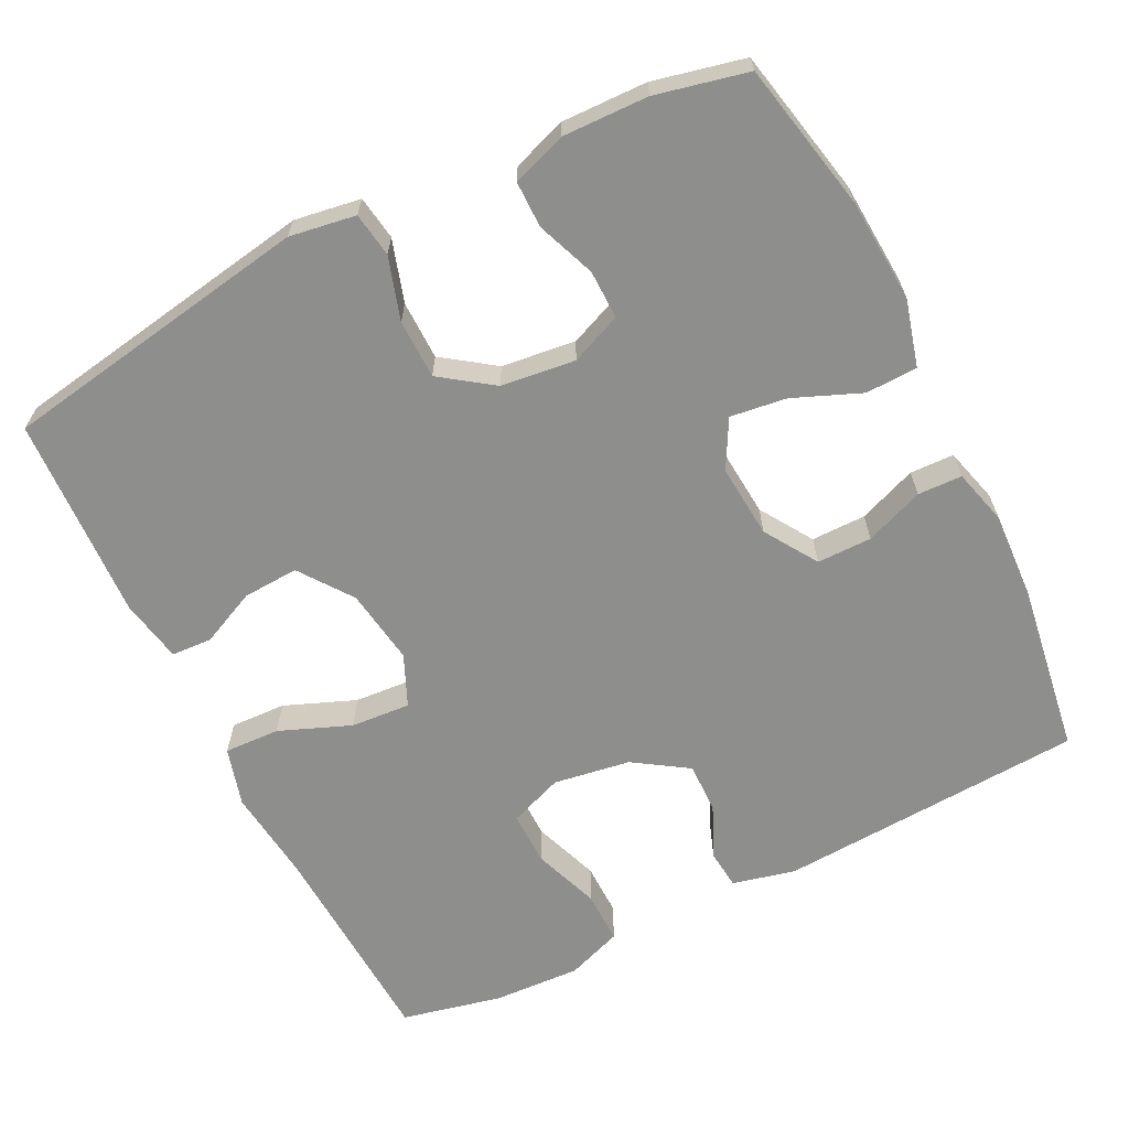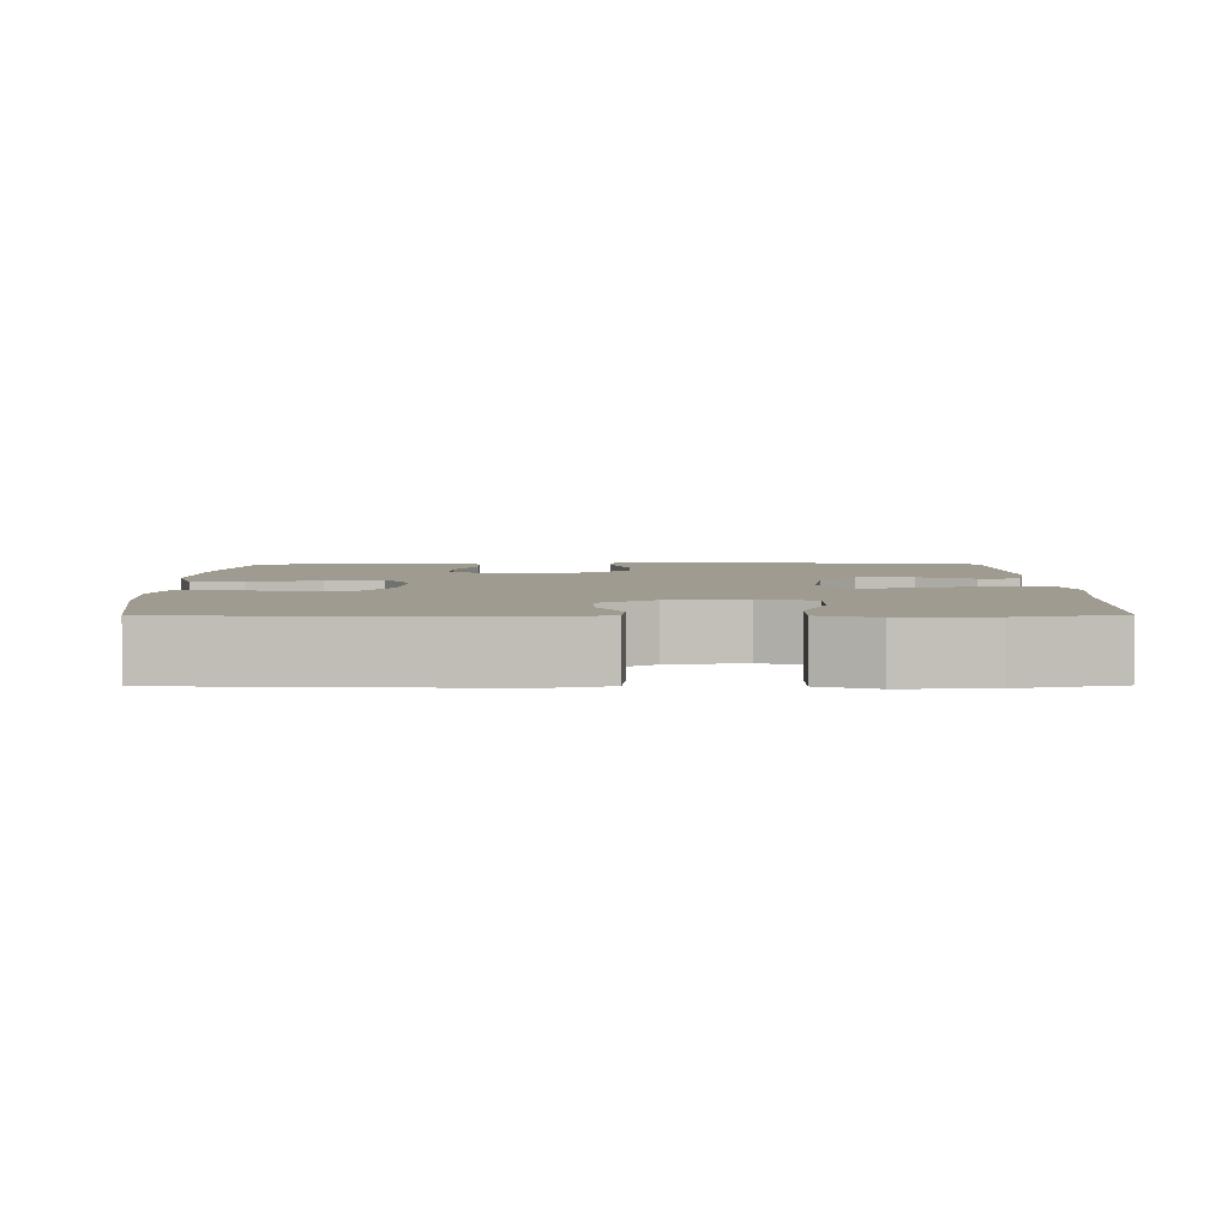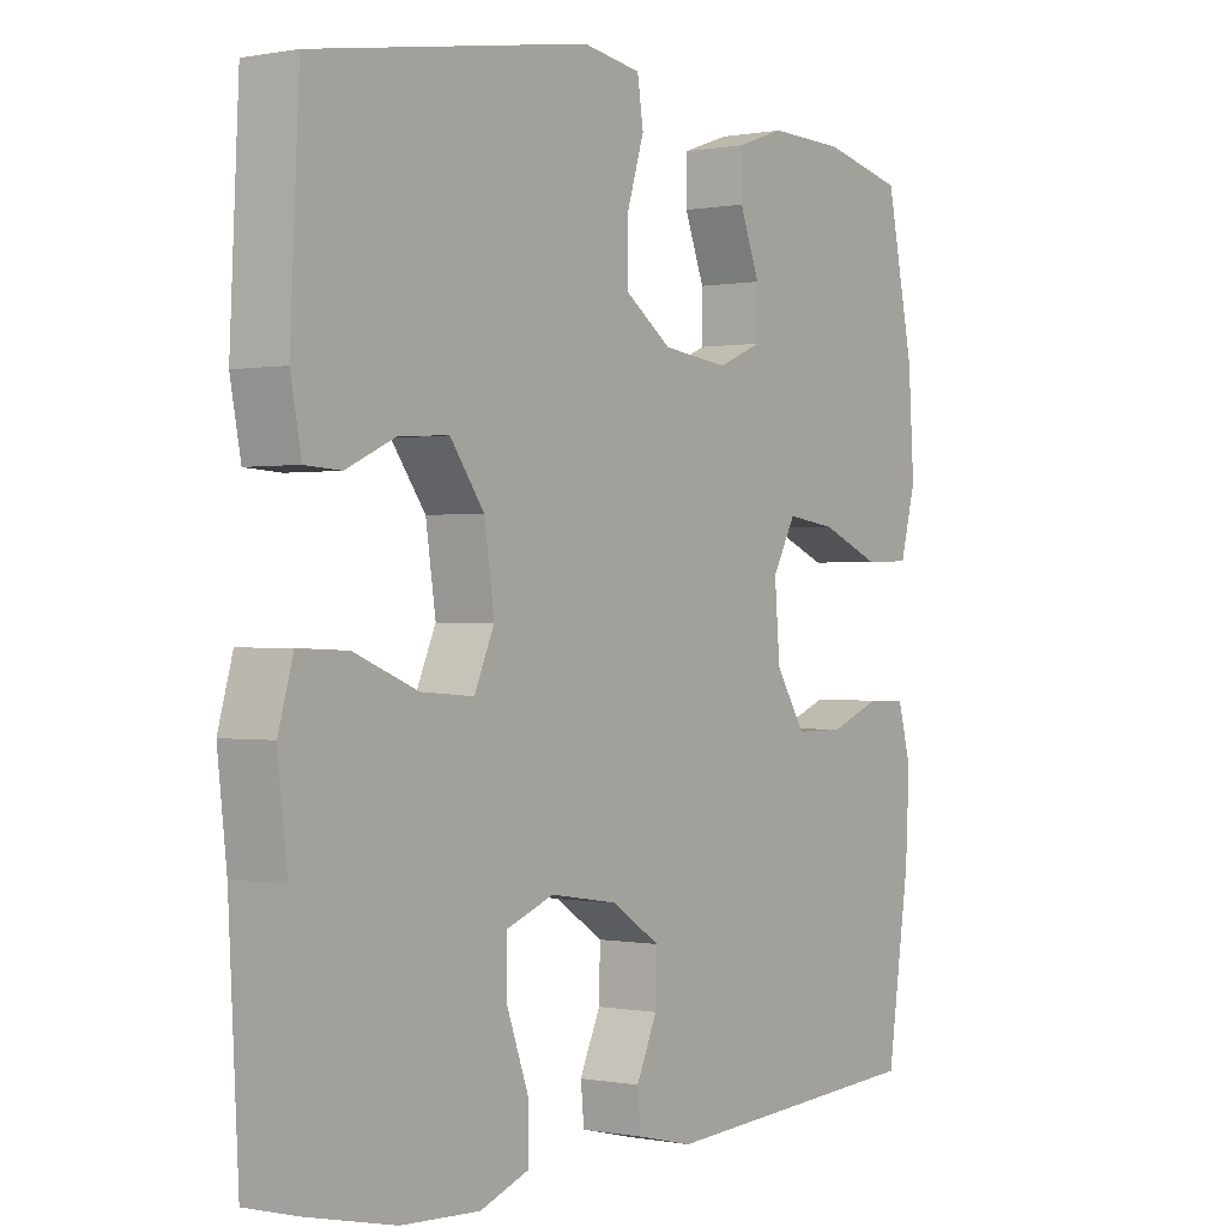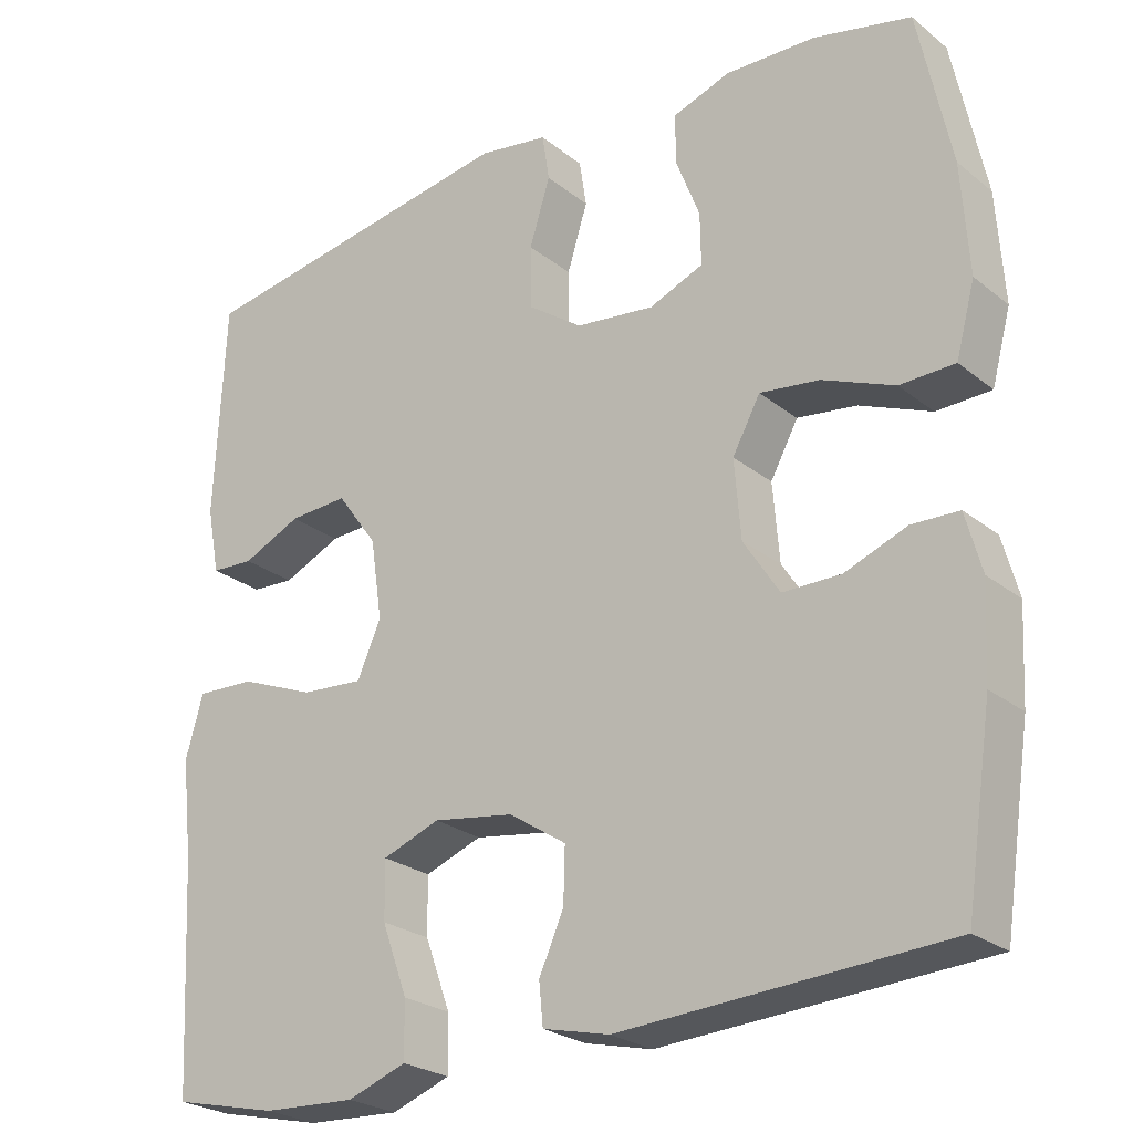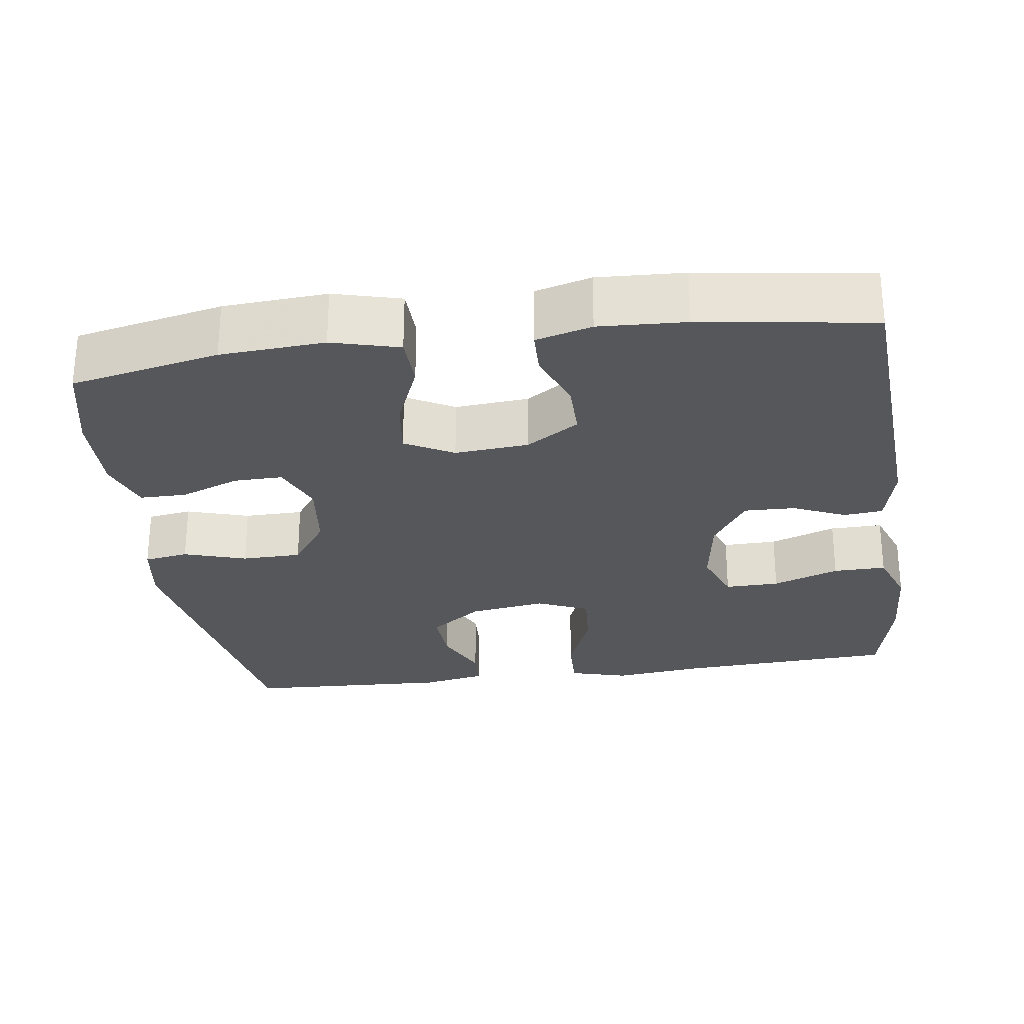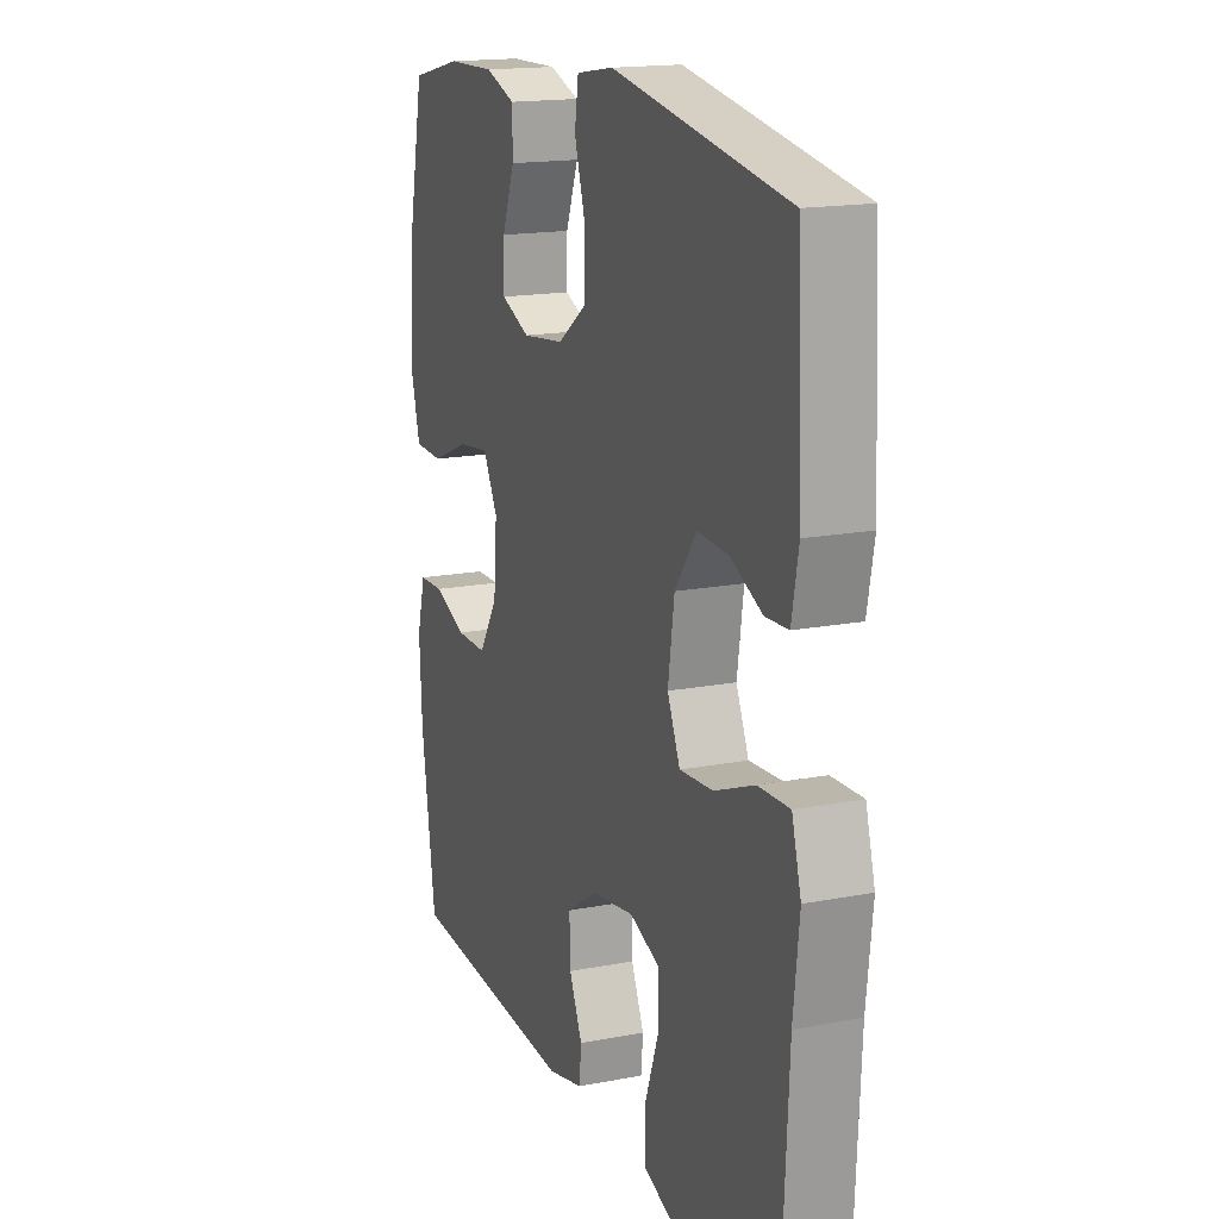
<metadata>
{"format":"obj","ext":"obj","renderer":"f3d","projection":"perspective","resolution":1024,"background":"white","views":[{"elev":-64.8,"azim":26.6,"up":"+Y"},{"elev":4.0,"azim":179.5,"up":"+Y"},{"elev":-0.0,"azim":-54.4,"up":"+Z"},{"elev":-24.9,"azim":38.2,"up":"+Z"},{"elev":-27.3,"azim":98.1,"up":"+Y"},{"elev":16.7,"azim":-111.3,"up":"+Z"}]}
</metadata>
<code>
v -0.5 0.07 -0.5
v -0.515 0.07 -0.214
v -0.529 0.07 -0.091
v -0.507 0.07 -0.013
v -0.433 0.07 -0.016
v -0.338 0.07 -0.054
v -0.259 0.07 -0.06
v -0.229 0.07 0.008
v -0.244 0.07 0.109
v -0.295 0.07 0.179
v -0.369 0.07 0.175
v -0.443 0.07 0.141
v -0.497 0.07 0.144
v -0.513 0.07 0.228
v -0.5 0.07 0.5
v -0.085 0.07 0.569
v 0.003 0.07 0.555
v 0.012 0.07 0.496
v -0.014 0.07 0.413
v -0.013 0.07 0.334
v 0.056 0.07 0.285
v 0.155 0.07 0.273
v 0.223 0.07 0.301
v 0.222 0.07 0.366
v 0.192 0.07 0.444
v 0.192 0.07 0.506
v 0.264 0.07 0.531
v 0.378 0.07 0.528
v 0.5 0.07 0.5
v 0.541 0.07 0.303
v 0.55 0.07 0.165
v 0.526 0.07 0.076
v 0.457 0.07 0.074
v 0.367 0.07 0.111
v 0.292 0.07 0.121
v 0.257 0.07 0.057
v 0.265 0.07 -0.041
v 0.31 0.07 -0.111
v 0.383 0.07 -0.111
v 0.461 0.07 -0.081
v 0.52 0.07 -0.083
v 0.54 0.07 -0.157
v 0.534 0.07 -0.272
v 0.5 0.07 -0.5
v 0.092 0.07 -0.524
v 0.008 0.07 -0.504
v 0.003 0.07 -0.452
v 0.034 0.07 -0.383
v 0.036 0.07 -0.315
v -0.036 0.07 -0.268
v -0.138 0.07 -0.252
v -0.21 0.07 -0.279
v -0.209 0.07 -0.351
v -0.177 0.07 -0.439
v -0.176 0.07 -0.509
v -0.25 0.07 -0.536
v -0.367 0.07 -0.53
v -0.5 0 -0.5
v -0.515 0 -0.214
v -0.529 0 -0.091
v -0.507 0 -0.013
v -0.433 0 -0.016
v -0.338 0 -0.054
v -0.259 0 -0.06
v -0.229 0 0.008
v -0.244 0 0.109
v -0.295 0 0.179
v -0.369 0 0.175
v -0.443 0 0.141
v -0.497 0 0.144
v -0.513 0 0.228
v -0.5 0 0.5
v -0.085 0 0.569
v 0.003 0 0.555
v 0.012 0 0.496
v -0.014 0 0.413
v -0.013 0 0.334
v 0.056 0 0.285
v 0.155 0 0.273
v 0.223 0 0.301
v 0.222 0 0.366
v 0.192 0 0.444
v 0.192 0 0.506
v 0.264 0 0.531
v 0.378 0 0.528
v 0.5 0 0.5
v 0.541 0 0.303
v 0.55 0 0.165
v 0.526 0 0.076
v 0.457 0 0.074
v 0.367 0 0.111
v 0.292 0 0.121
v 0.257 0 0.057
v 0.265 0 -0.041
v 0.31 0 -0.111
v 0.383 0 -0.111
v 0.461 0 -0.081
v 0.52 0 -0.083
v 0.54 0 -0.157
v 0.534 0 -0.272
v 0.5 0 -0.5
v 0.092 0 -0.524
v 0.008 0 -0.504
v 0.003 0 -0.452
v 0.034 0 -0.383
v 0.036 0 -0.315
v -0.036 0 -0.268
v -0.138 0 -0.252
v -0.21 0 -0.279
v -0.209 0 -0.351
v -0.177 0 -0.439
v -0.176 0 -0.509
v -0.25 0 -0.536
v -0.367 0 -0.53
f 56 57 1 2
f 53 54 55 56
f 52 53 56 2
f 51 52 2 3
f 50 51 3 4
f 45 46 47 48
f 45 48 49
f 44 45 49
f 43 44 49 50
f 39 40 41 42
f 38 39 42 43
f 31 32 33 34
f 31 34 35
f 30 31 35
f 29 30 35
f 28 29 35
f 27 28 35 36
f 24 25 26 27
f 23 24 27 36
f 16 17 18 19
f 16 19 20
f 15 16 20
f 14 15 20 21
f 11 12 13 14
f 10 11 14 21
f 50 4 5 6
f 38 43 50 6
f 22 23 36 37
f 10 21 22 37
f 9 10 37 38
f 8 9 38
f 7 8 38
f 6 7 38
f 59 58 114 113
f 113 112 111 110
f 59 113 110 109
f 60 59 109 108
f 61 60 108 107
f 105 104 103 102
f 106 105 102
f 106 102 101
f 107 106 101 100
f 99 98 97 96
f 100 99 96 95
f 91 90 89 88
f 92 91 88
f 92 88 87
f 92 87 86
f 92 86 85
f 93 92 85 84
f 84 83 82 81
f 93 84 81 80
f 76 75 74 73
f 77 76 73
f 77 73 72
f 78 77 72 71
f 71 70 69 68
f 78 71 68 67
f 63 62 61 107
f 63 107 100 95
f 94 93 80 79
f 94 79 78 67
f 95 94 67 66
f 95 66 65
f 95 65 64
f 95 64 63
f 1 58 59 2
f 2 59 60 3
f 3 60 61 4
f 4 61 62 5
f 5 62 63 6
f 6 63 64 7
f 7 64 65 8
f 8 65 66 9
f 9 66 67 10
f 10 67 68 11
f 11 68 69 12
f 12 69 70 13
f 13 70 71 14
f 14 71 72 15
f 15 72 73 16
f 16 73 74 17
f 17 74 75 18
f 18 75 76 19
f 19 76 77 20
f 20 77 78 21
f 21 78 79 22
f 22 79 80 23
f 23 80 81 24
f 24 81 82 25
f 25 82 83 26
f 26 83 84 27
f 27 84 85 28
f 28 85 86 29
f 29 86 87 30
f 30 87 88 31
f 31 88 89 32
f 32 89 90 33
f 33 90 91 34
f 34 91 92 35
f 35 92 93 36
f 36 93 94 37
f 37 94 95 38
f 38 95 96 39
f 39 96 97 40
f 40 97 98 41
f 41 98 99 42
f 42 99 100 43
f 43 100 101 44
f 44 101 102 45
f 45 102 103 46
f 46 103 104 47
f 47 104 105 48
f 48 105 106 49
f 49 106 107 50
f 50 107 108 51
f 51 108 109 52
f 52 109 110 53
f 53 110 111 54
f 54 111 112 55
f 55 112 113 56
f 56 113 114 57
f 57 114 58 1

</code>
